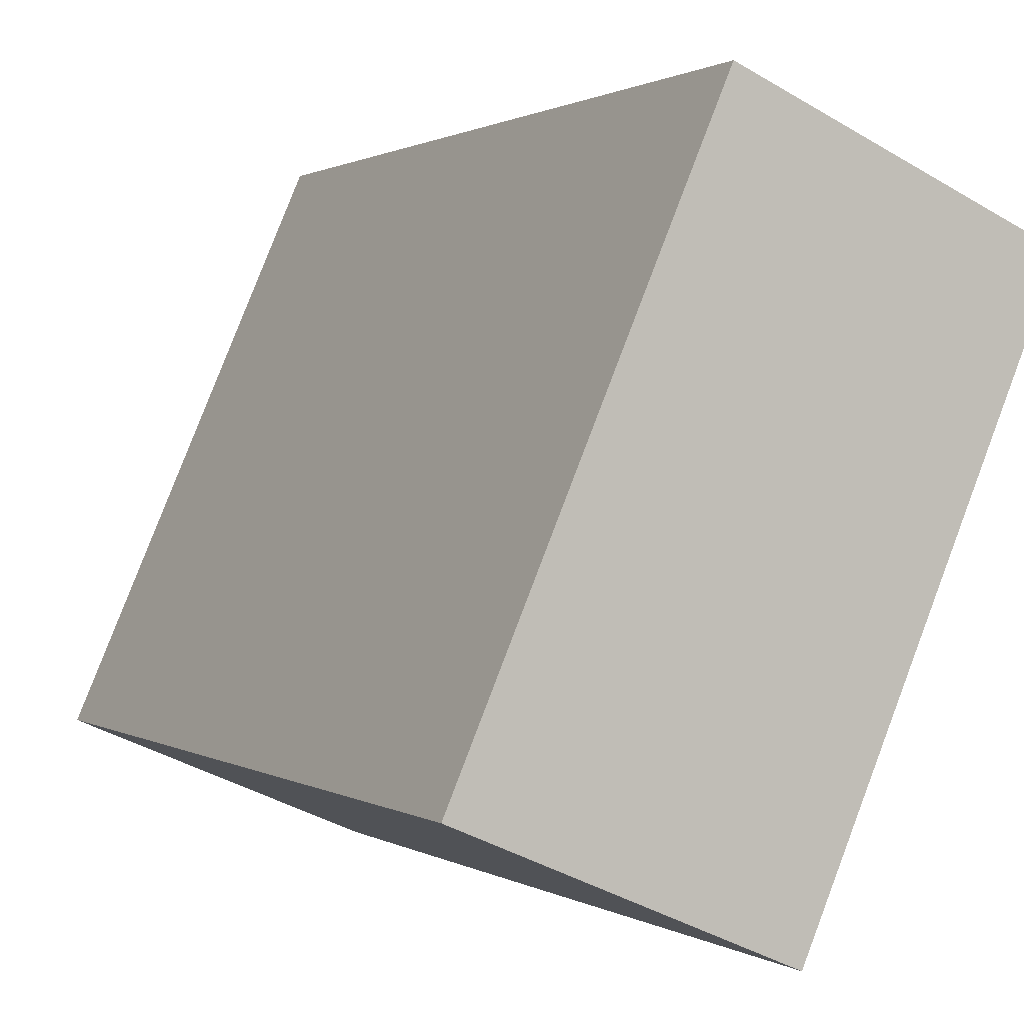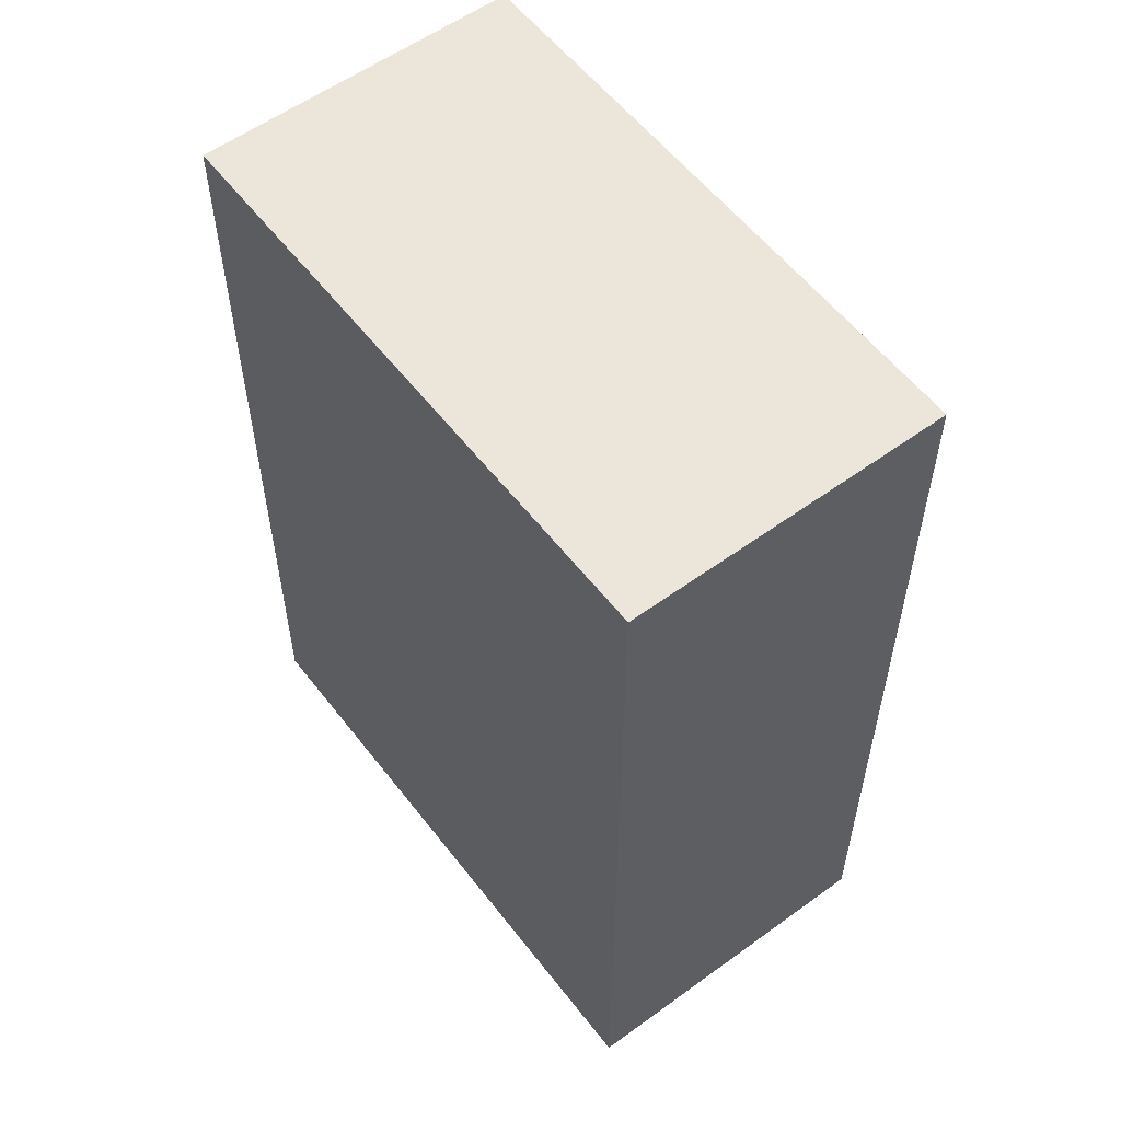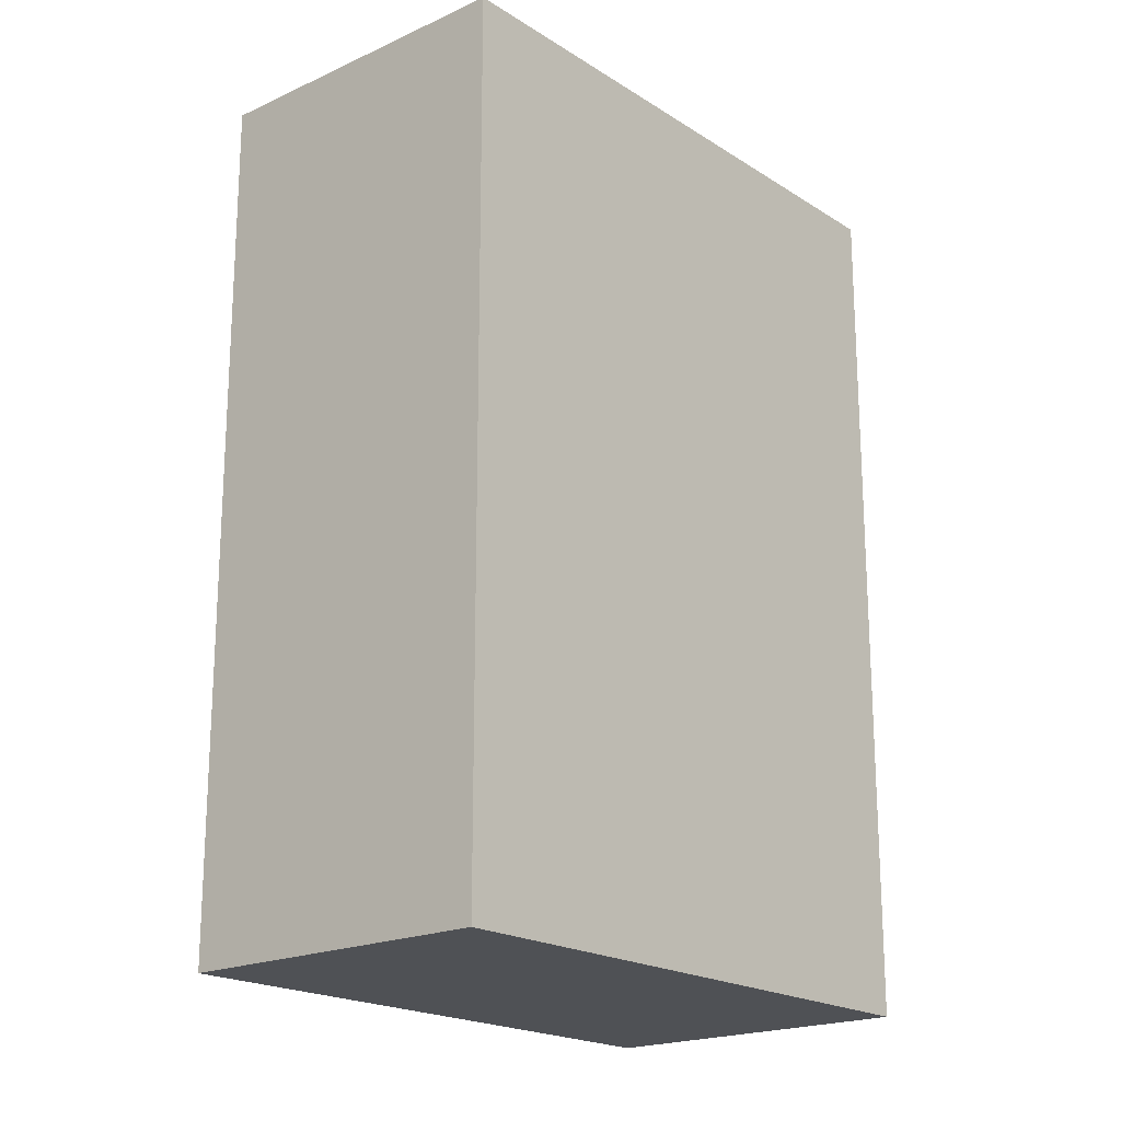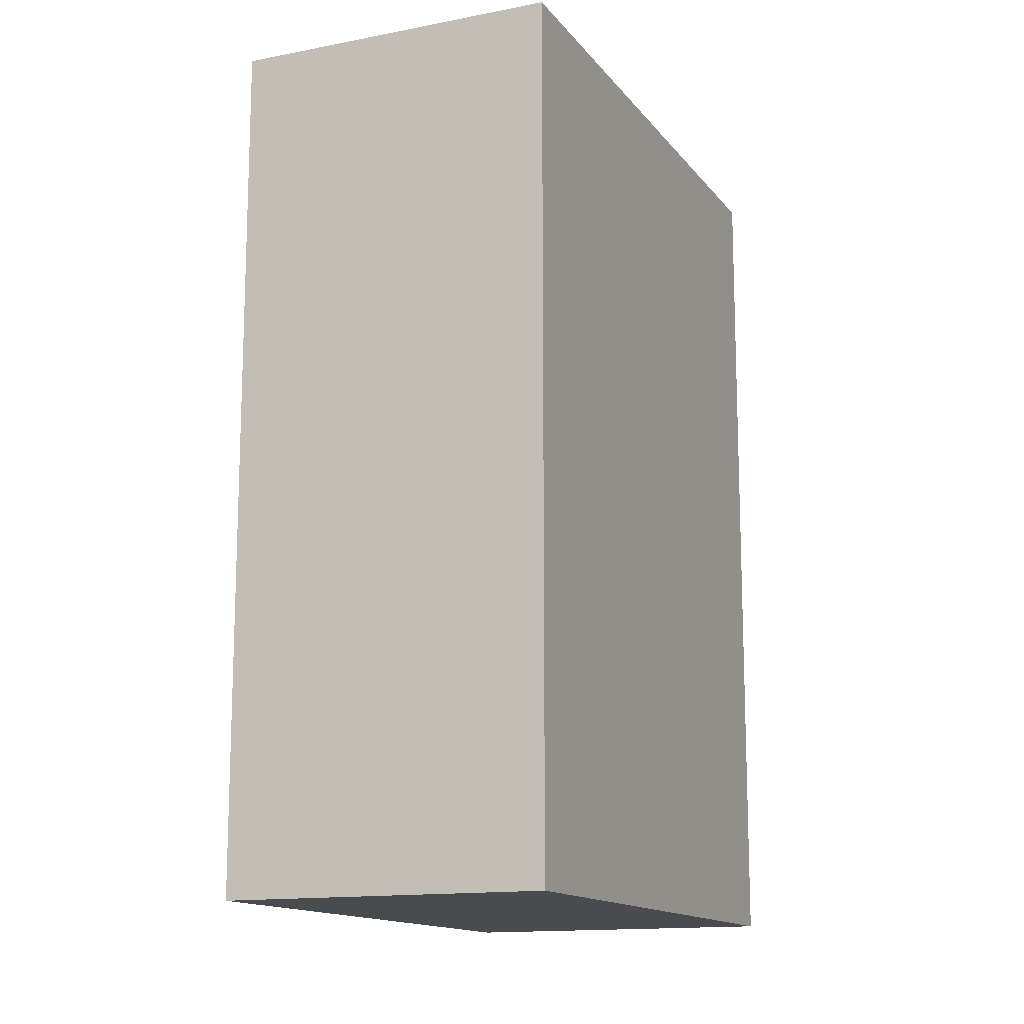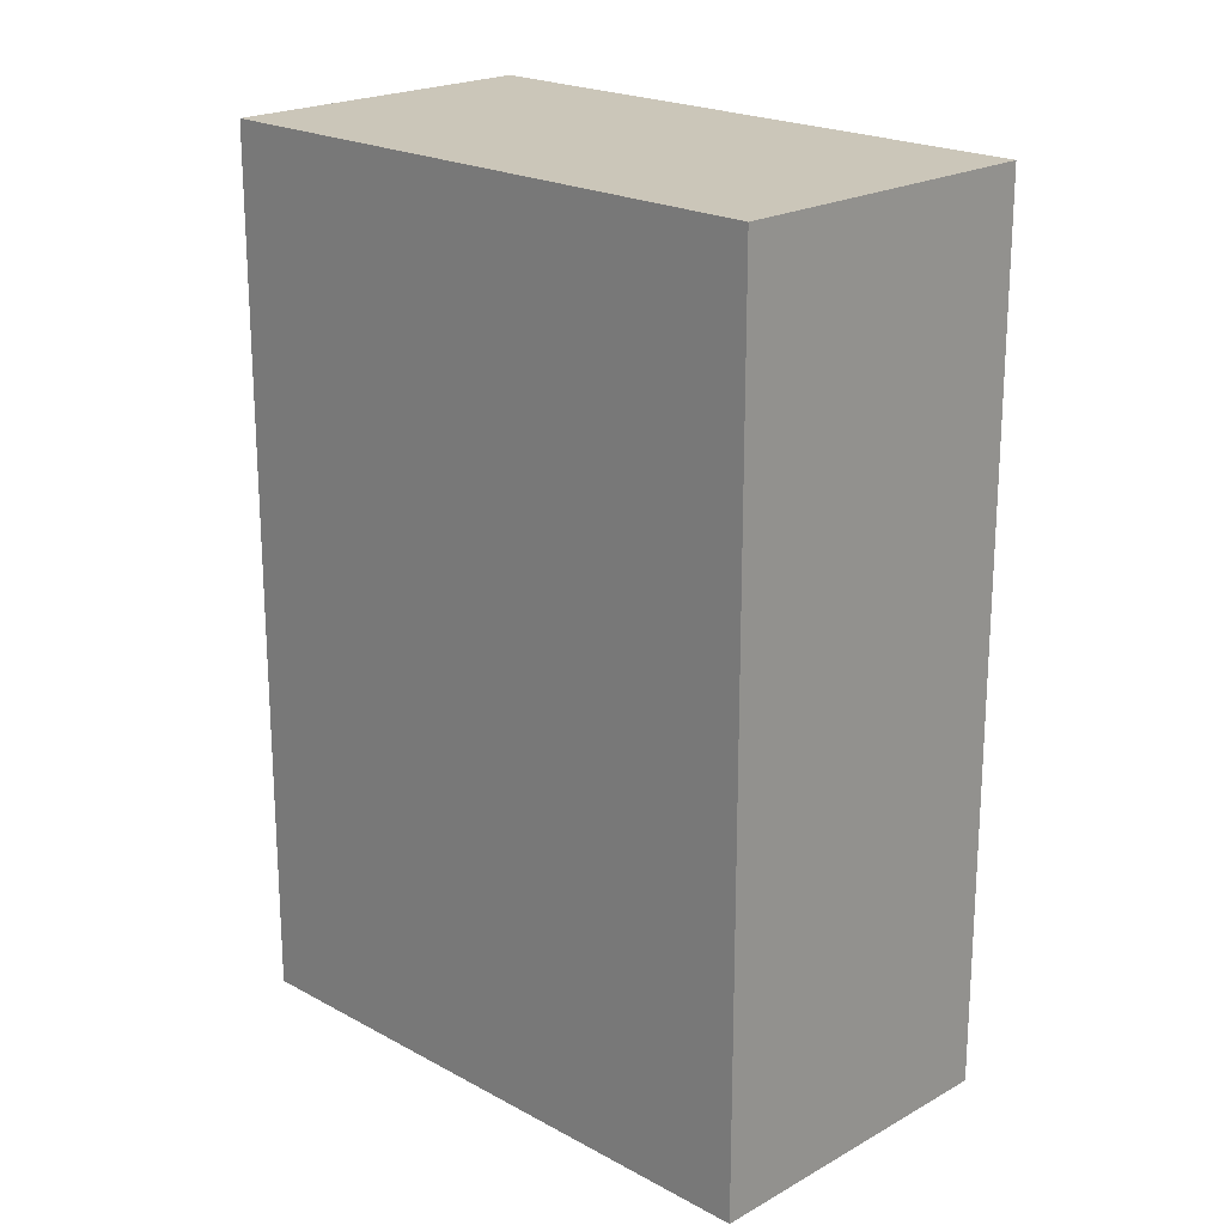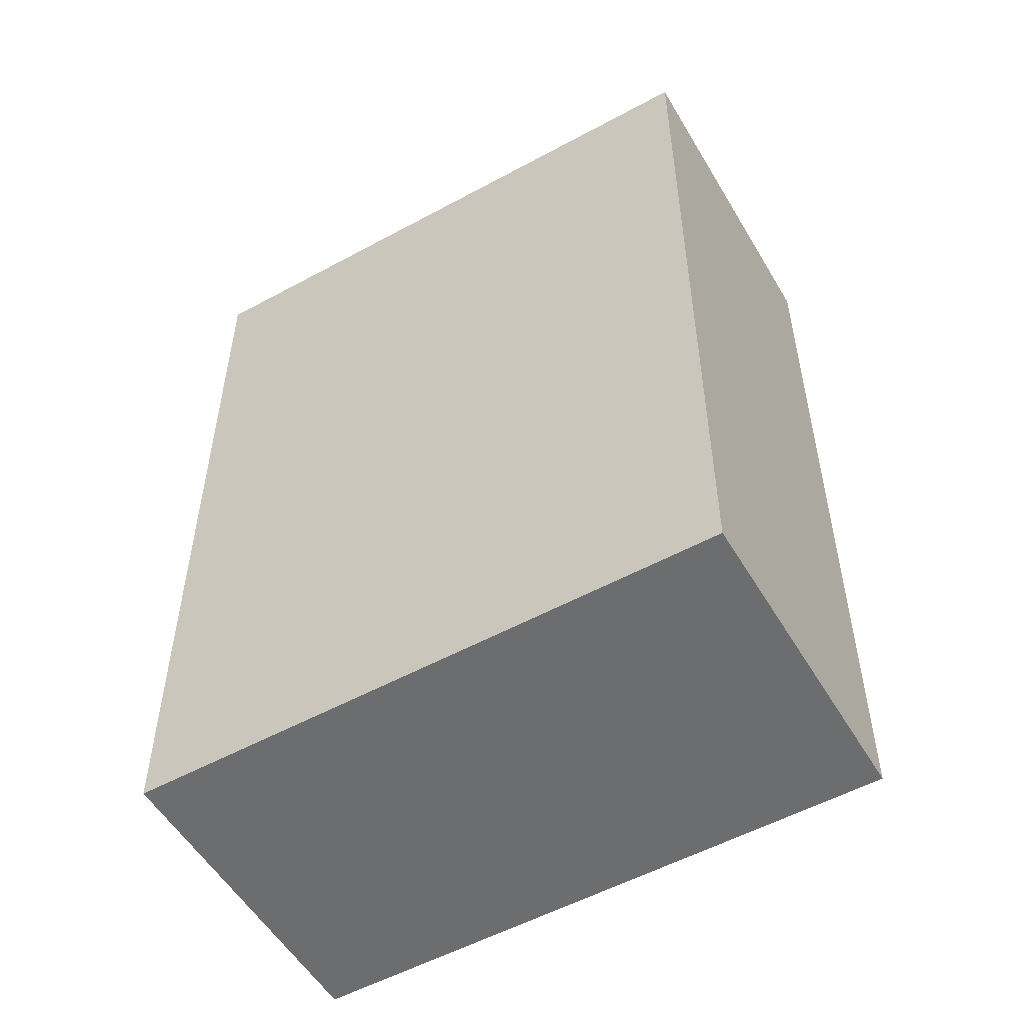
<metadata>
{"format":"obj","ext":"obj","renderer":"f3d","projection":"perspective","resolution":1024,"background":"white","views":[{"elev":0.9,"azim":-26.4,"up":"+Z"},{"elev":56.8,"azim":166.2,"up":"+Y"},{"elev":-19.7,"azim":-116.1,"up":"+Y"},{"elev":-14.0,"azim":-133.0,"up":"+Y"},{"elev":20.9,"azim":-22.0,"up":"+Y"},{"elev":-53.9,"azim":-36.5,"up":"+Y"}]}
</metadata>
<code>
v  1.204 4.342 2.783
v  1.512 4.342 -0.654
v  0 4.342 2.659e-16
v  2.716 4.342 2.129
v  0 0 0
v  1.204 -1.704e-16 2.783
v  2.716 -1.304e-16 2.129
v  1.512 4.005e-17 -0.654
g defaultobject
f 1 2 3
f 2 1 4
f 5 1 3
f 1 5 6
f 6 4 1
f 4 6 7
f 7 2 4
f 2 7 8
f 8 3 2
f 3 8 5
f 8 6 5
f 6 8 7

</code>
